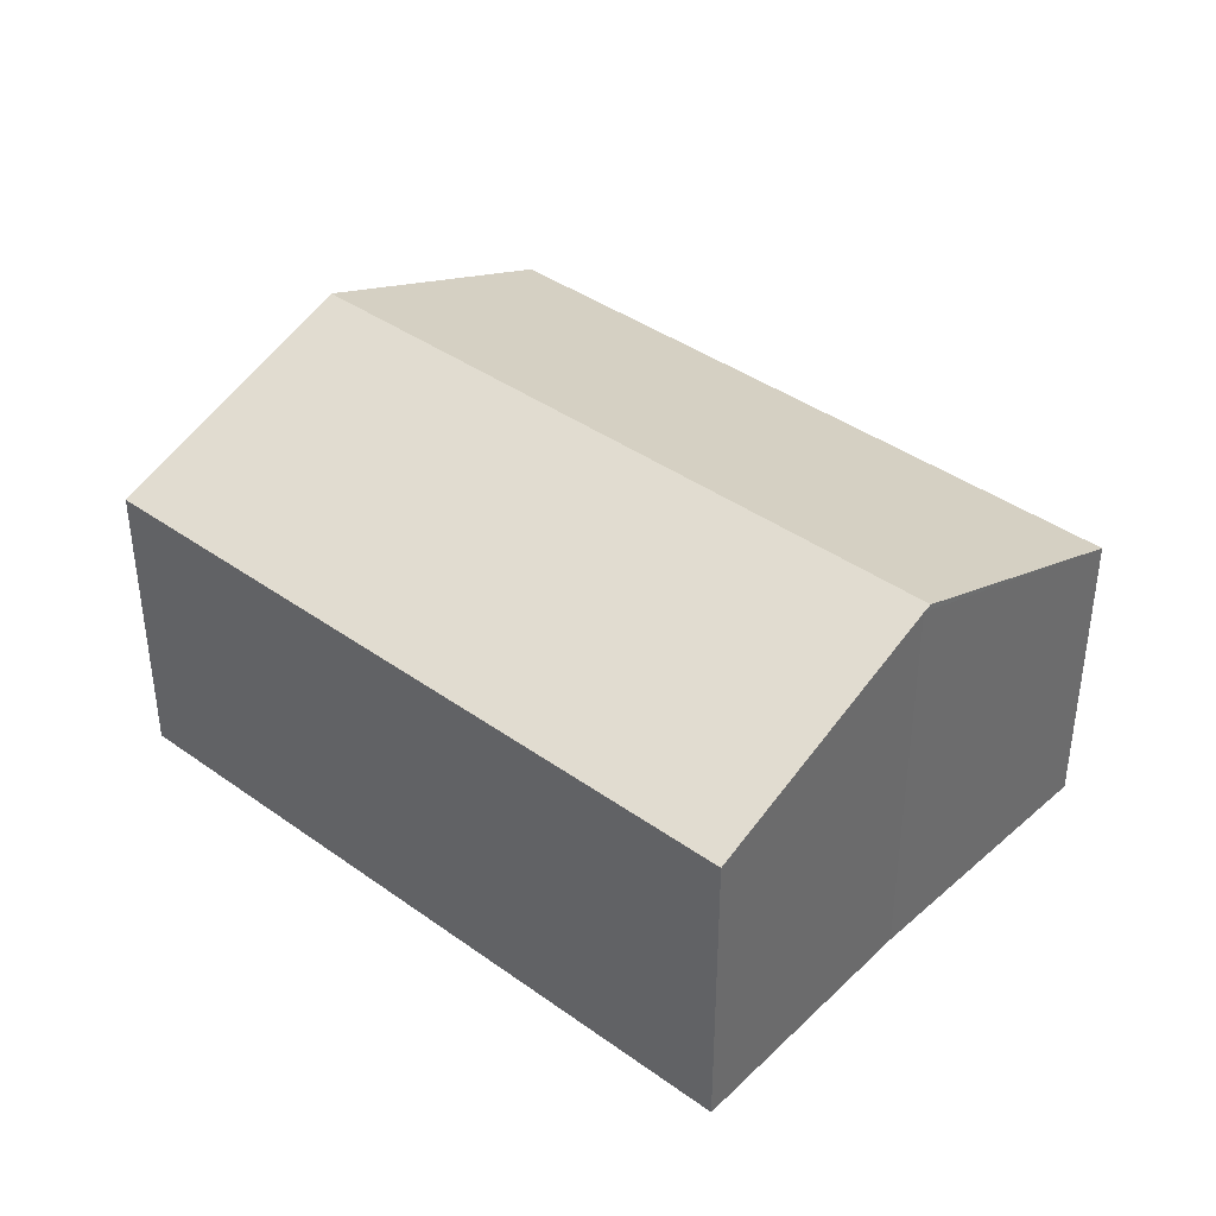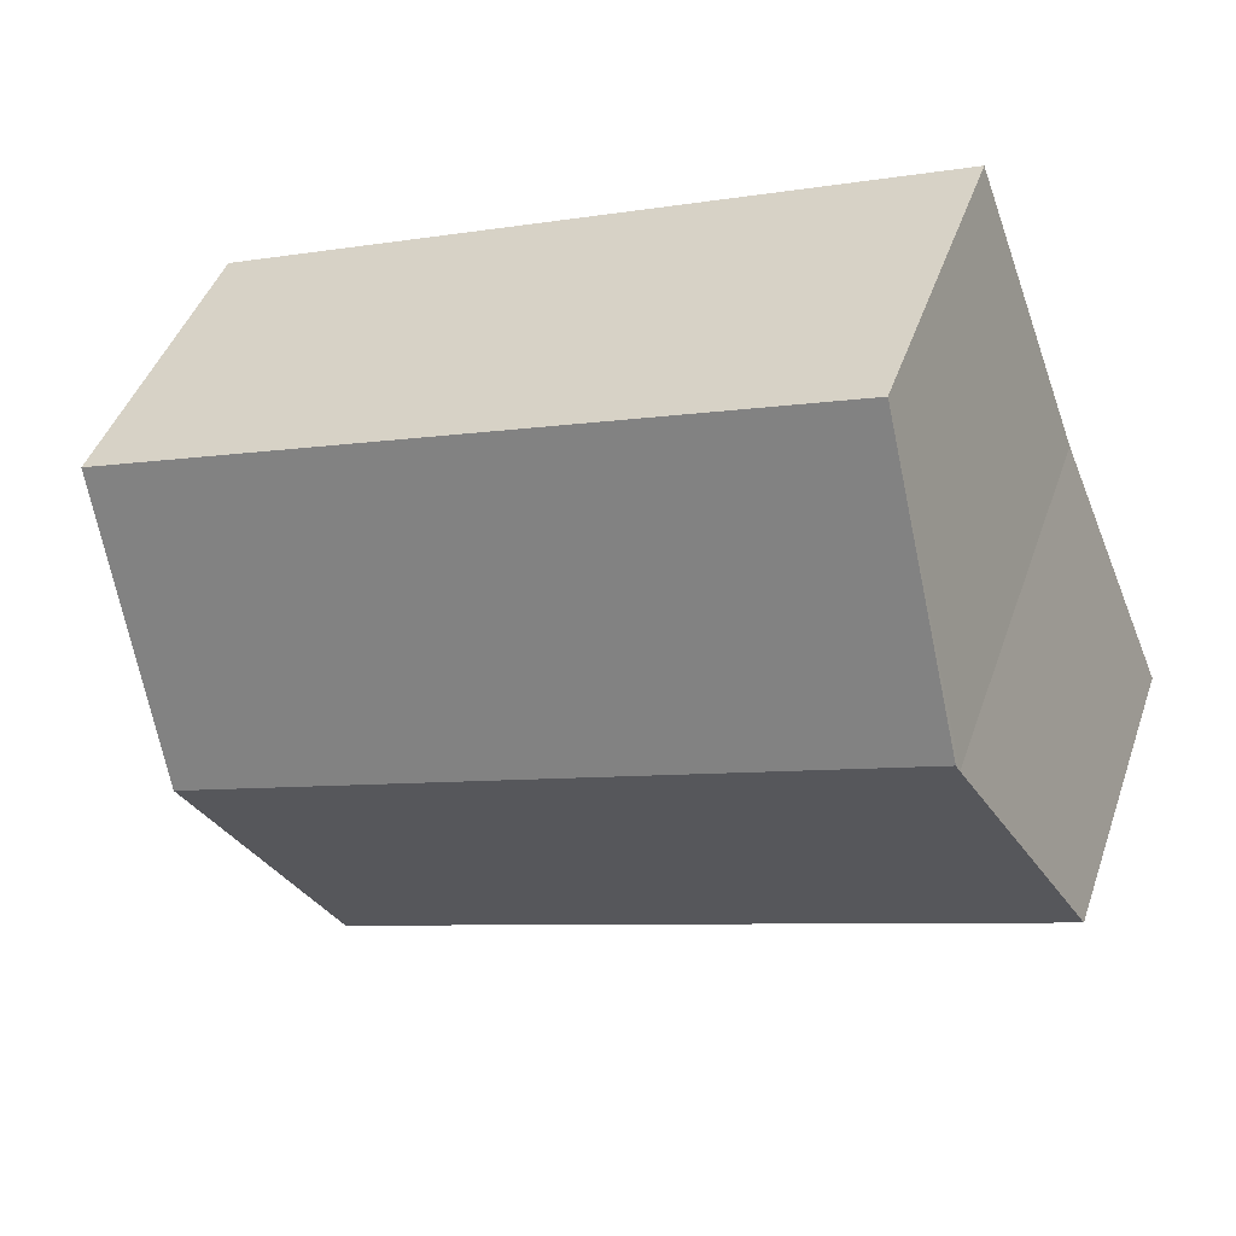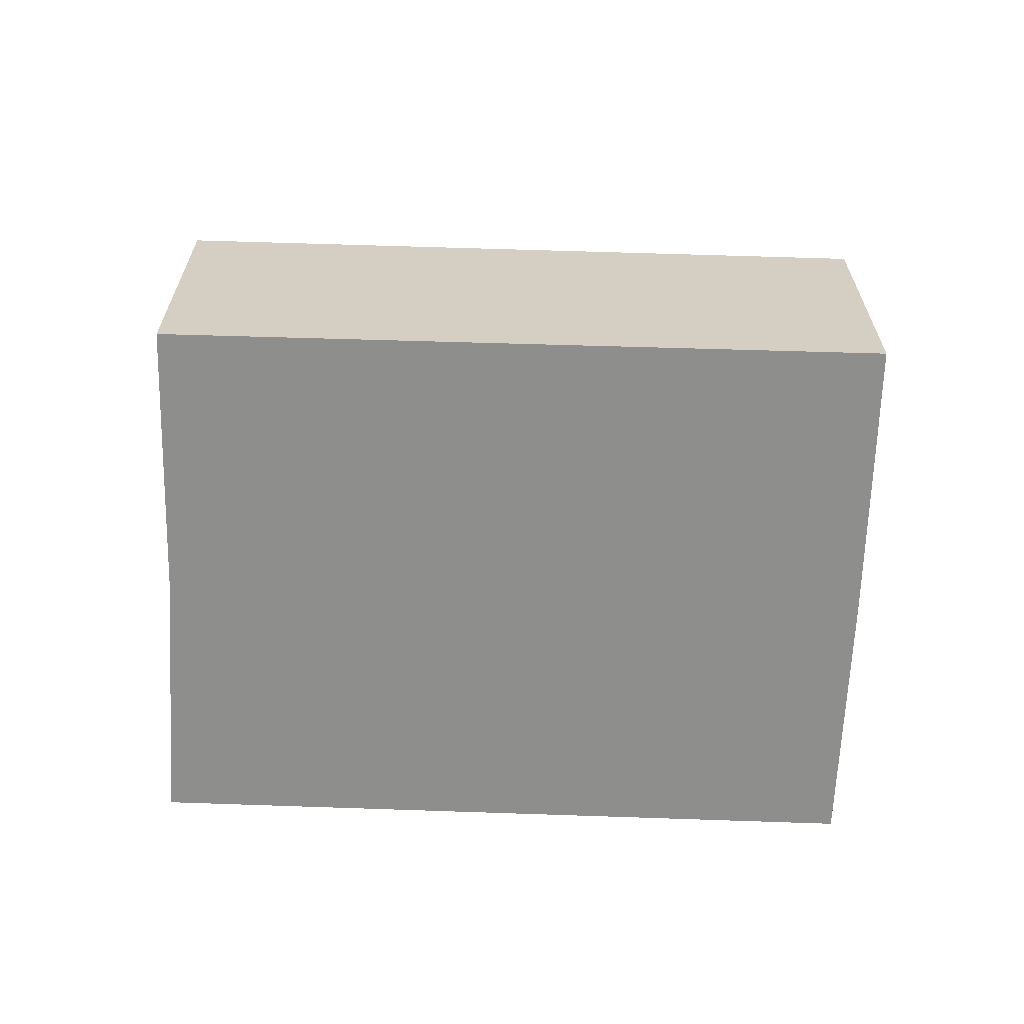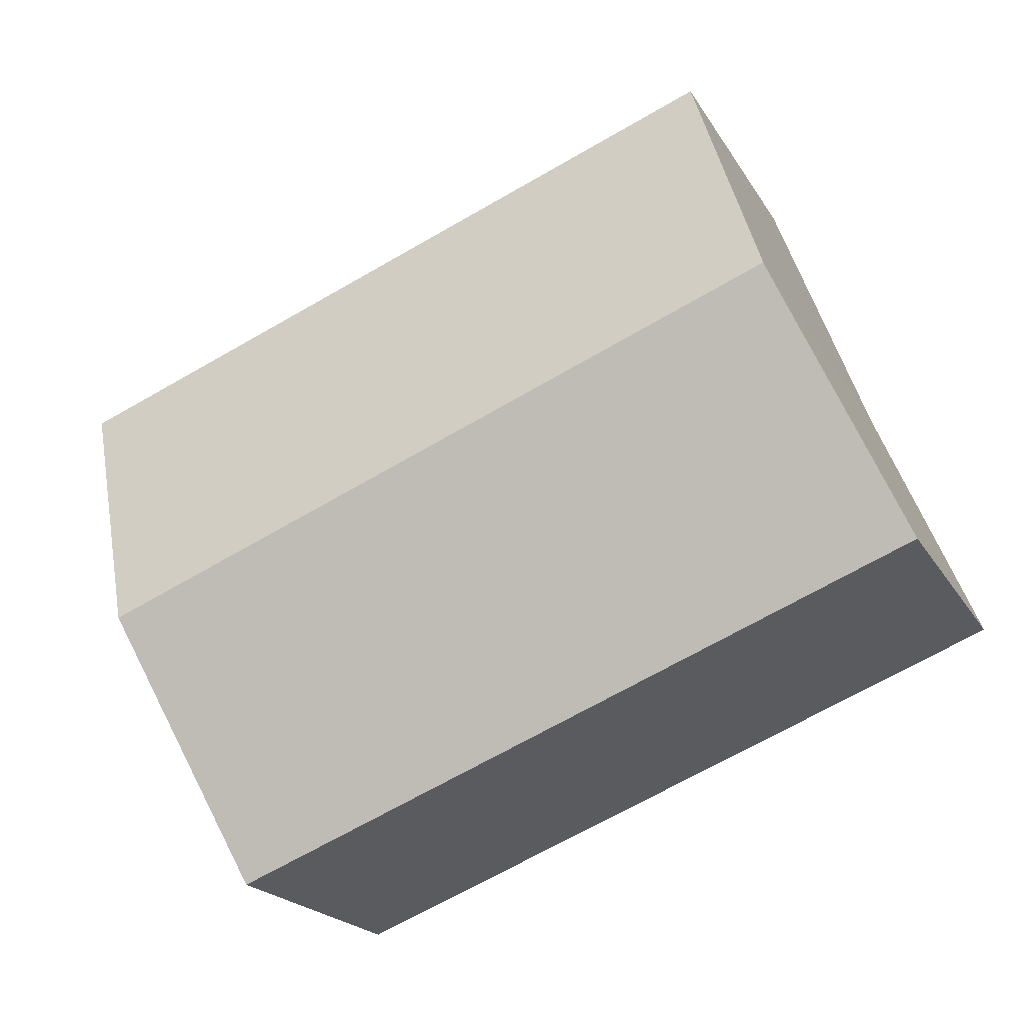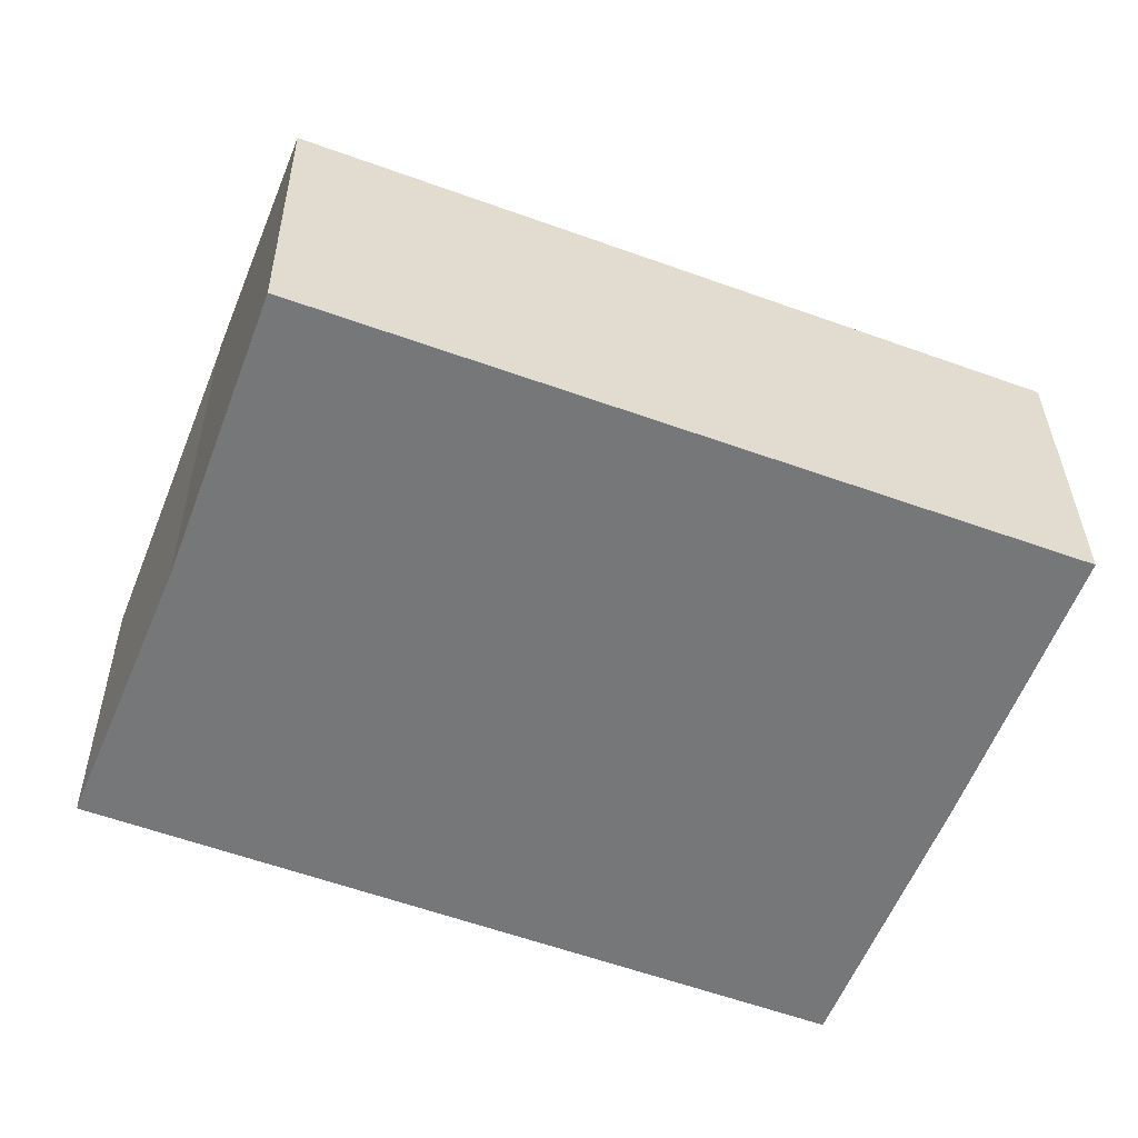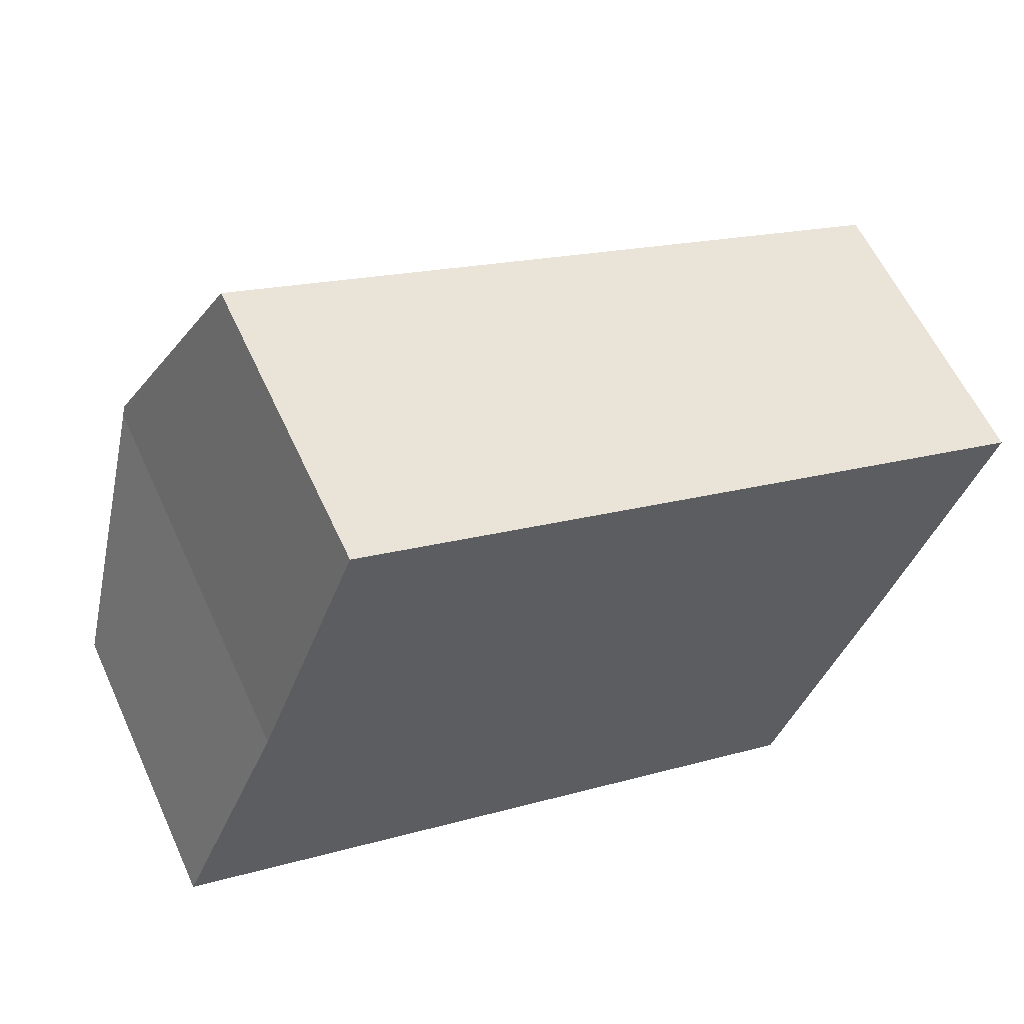
<metadata>
{"format":"obj","ext":"obj","renderer":"f3d","projection":"perspective","resolution":1024,"background":"white","views":[{"elev":39.3,"azim":-116.8,"up":"+Y"},{"elev":44.2,"azim":-161.4,"up":"+Z"},{"elev":-64.8,"azim":19.2,"up":"+Y"},{"elev":-20.3,"azim":-157.7,"up":"+Z"},{"elev":33.0,"azim":-0.6,"up":"+Z"},{"elev":59.0,"azim":-24.5,"up":"+Z"}]}
</metadata>
<code>
v  7.201 3.653 -0.15
v  0.987 3.675 2.353
v  7.223 3.675 -0.093
v  6.281 2.768 -2.464
v  0.958 3.646 2.277
v  0 2.768 1.695e-16
v  8.145 2.752 2.333
v  1.871 2.776 4.722
v  0.958 -1.394e-16 2.277
v  0 0 0
v  1.871 -2.891e-16 4.722
v  0.987 -1.441e-16 2.353
v  8.145 -1.429e-16 2.333
v  7.223 5.695e-18 -0.093
v  7.201 9.185e-18 -0.15
v  6.281 1.509e-16 -2.464
g defaultobject
f 1 2 3
f 2 1 4
f 2 4 5
f 5 4 6
f 2 7 3
f 7 2 8
f 6 9 5
f 9 6 10
f 5 8 2
f 8 5 9
f 8 9 11
f 11 9 12
f 11 7 8
f 7 11 13
f 13 3 7
f 3 13 1
f 1 13 4
f 4 13 14
f 4 14 15
f 4 15 16
f 16 6 4
f 6 16 10
f 12 13 11
f 13 12 9
f 13 9 10
f 13 10 16
f 13 16 14
f 14 16 15

</code>
